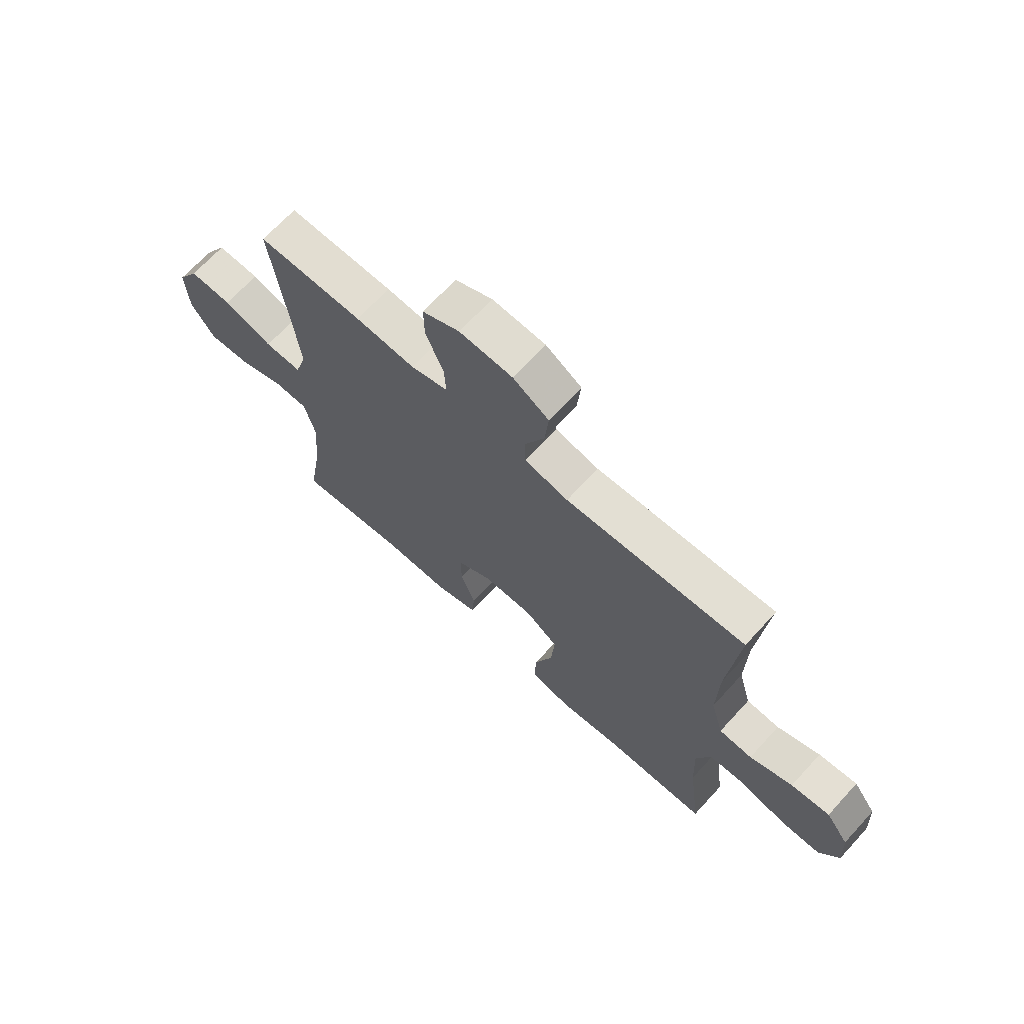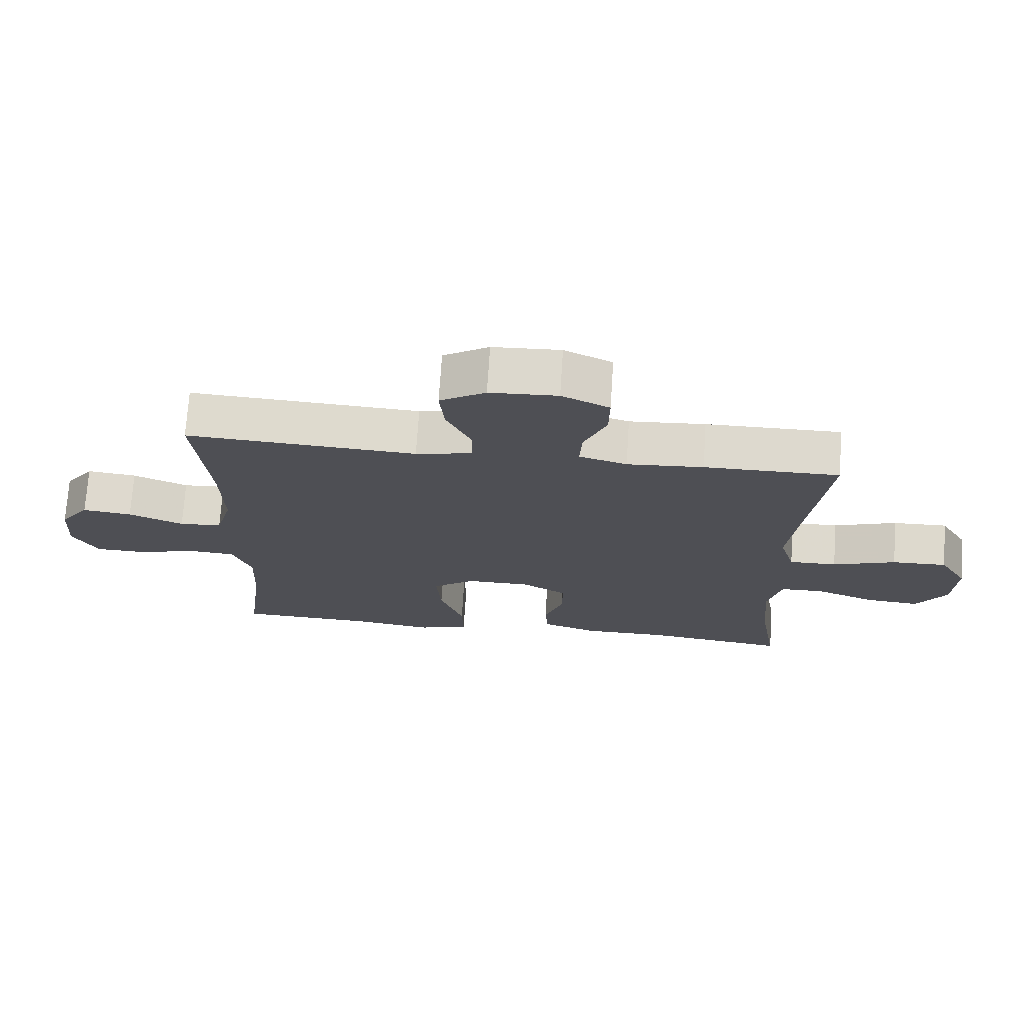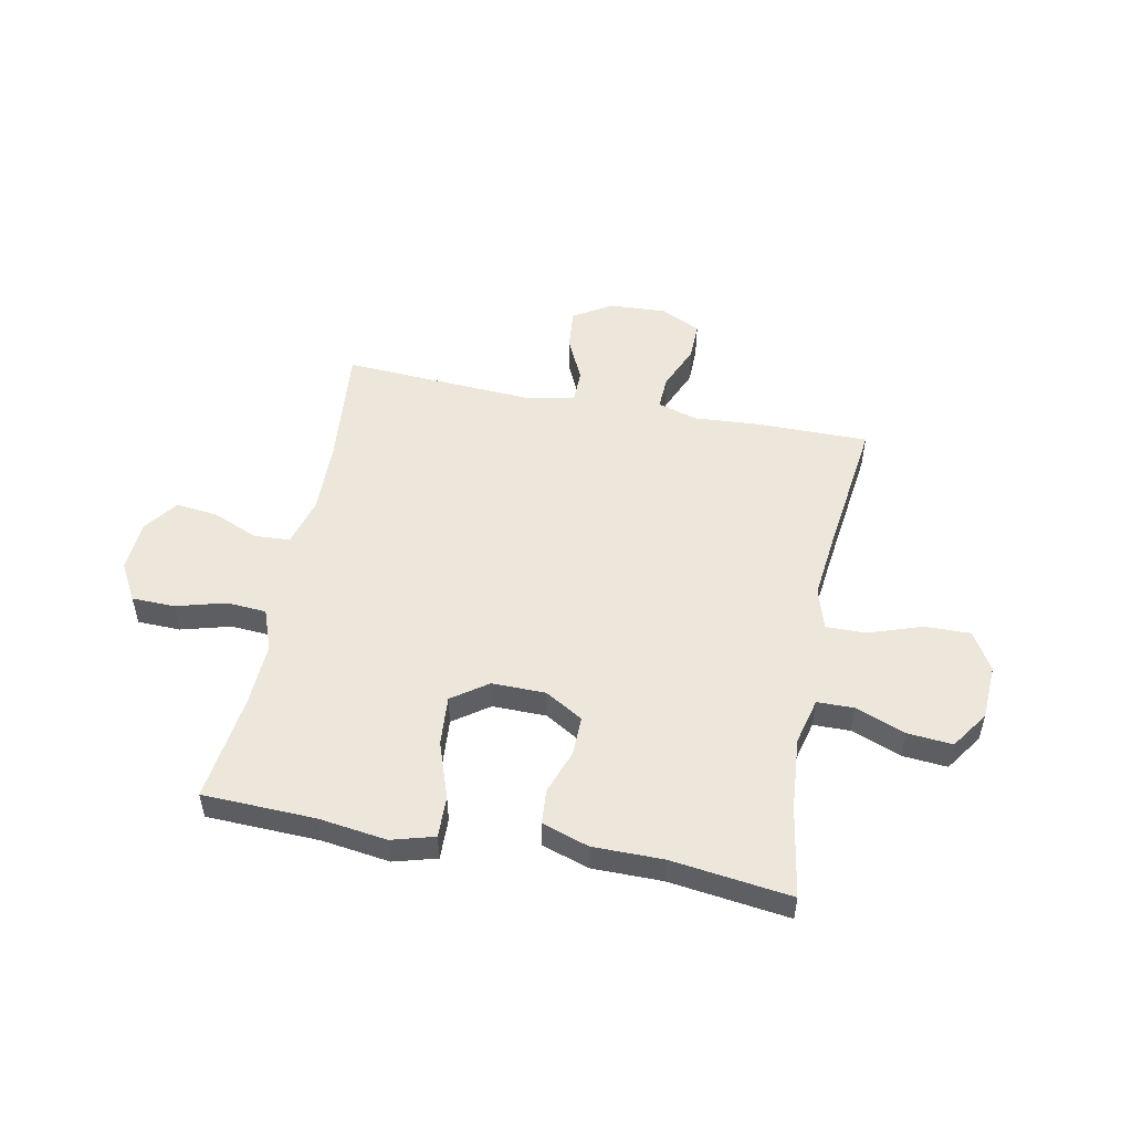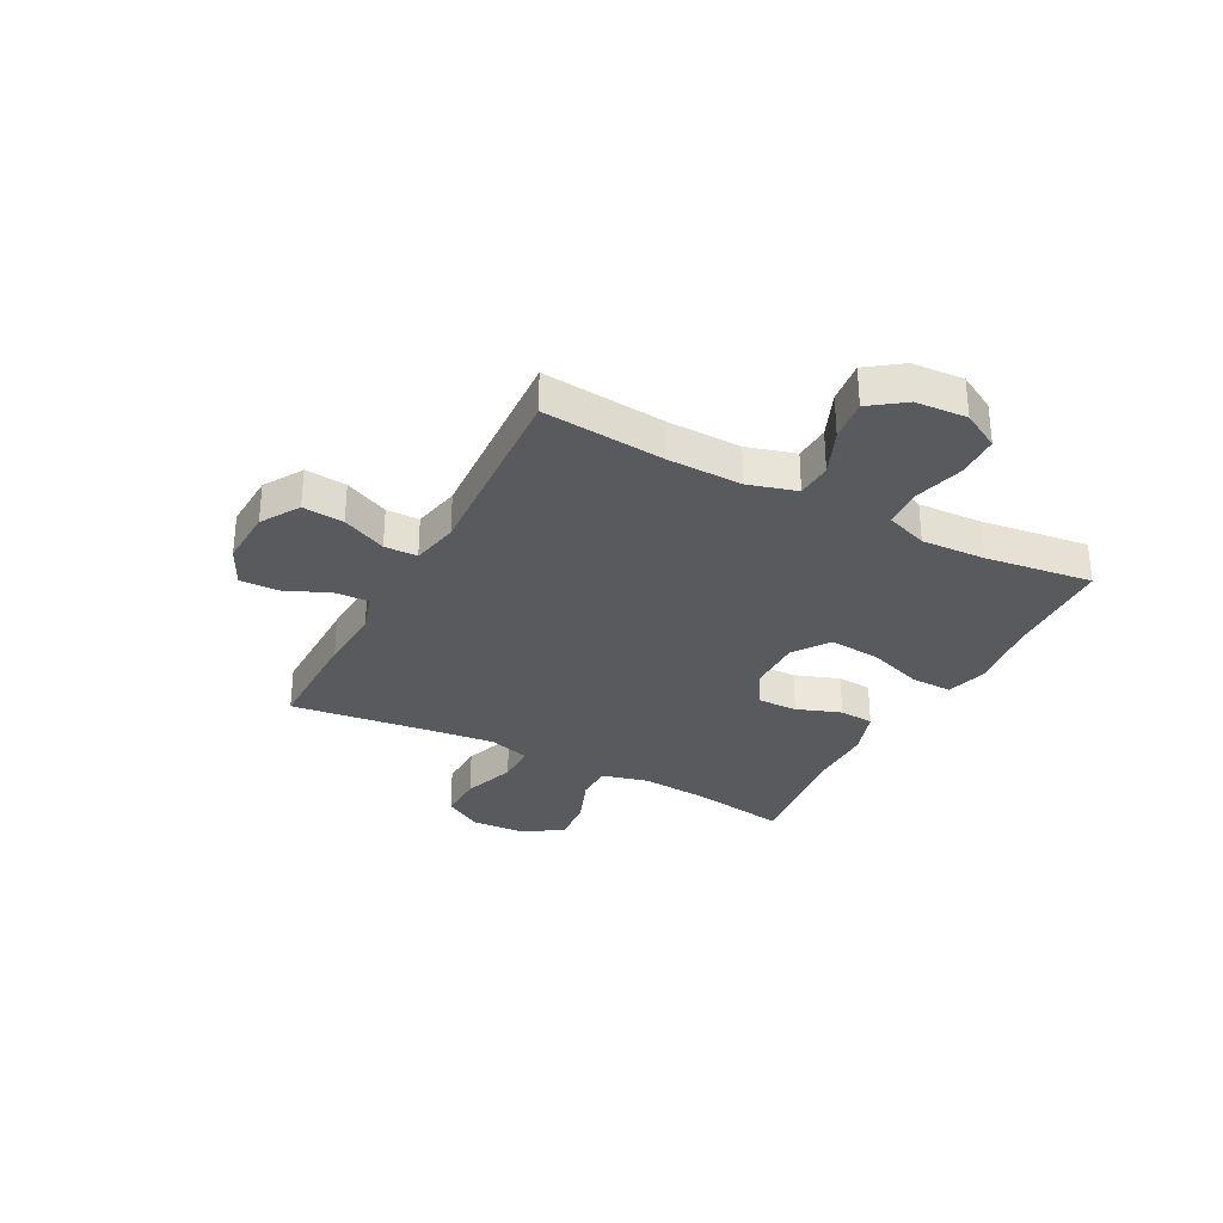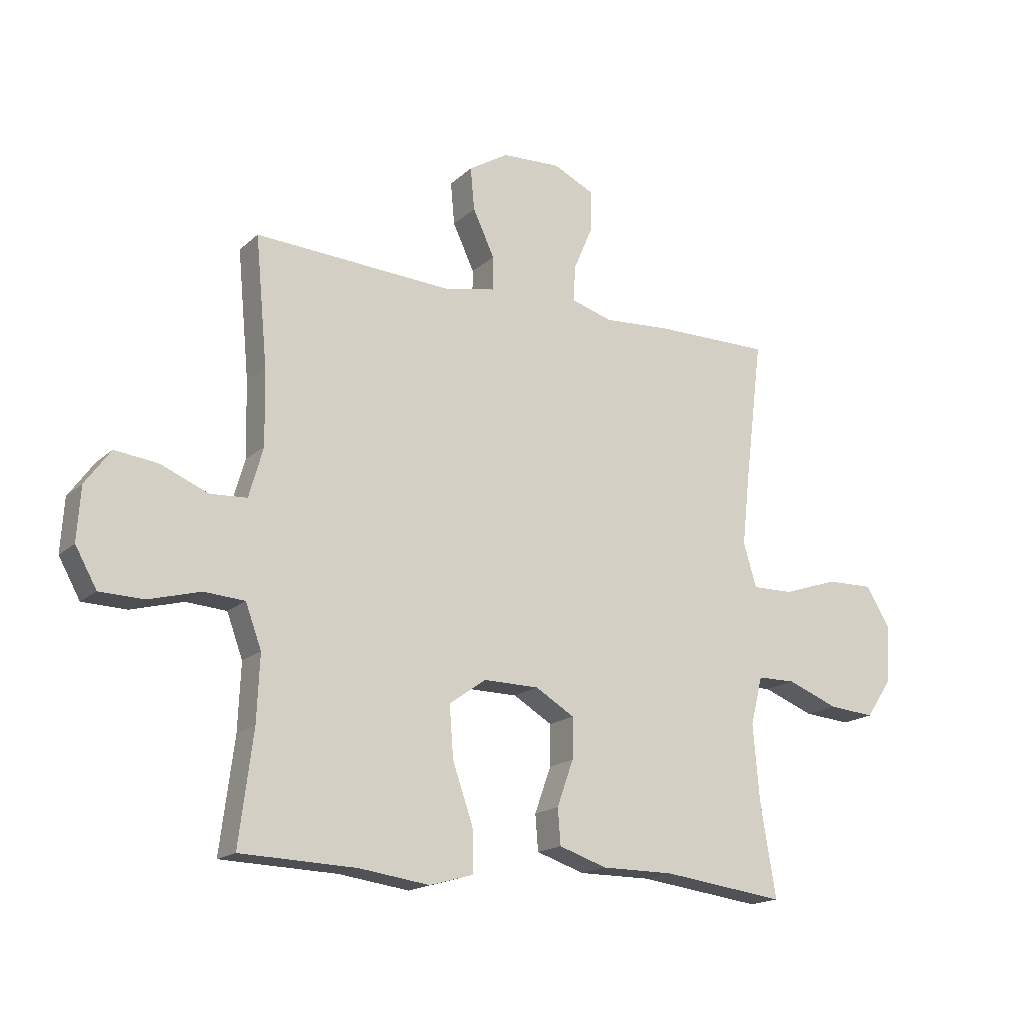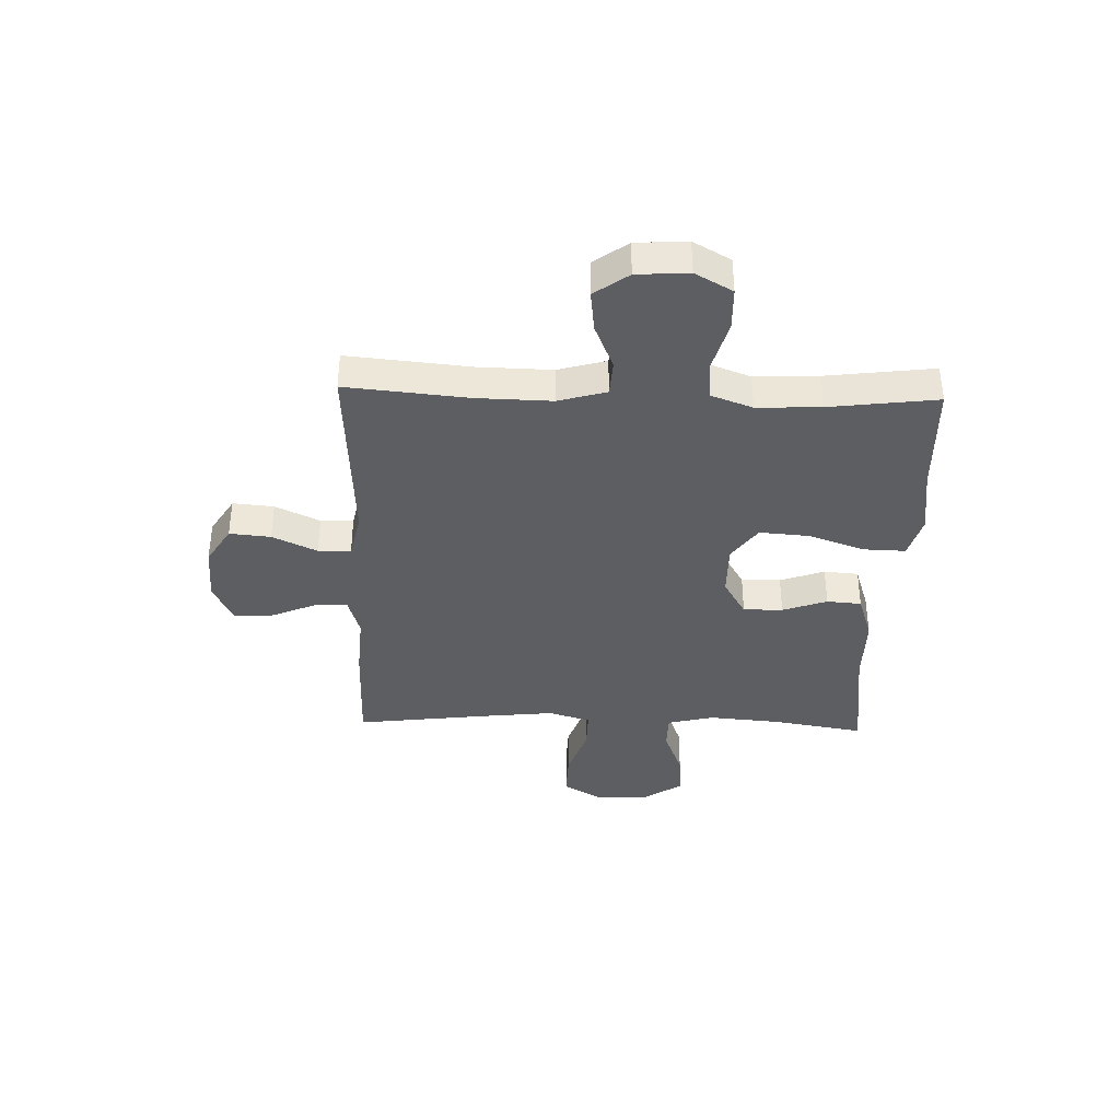
<metadata>
{"format":"obj","ext":"obj","renderer":"f3d","projection":"perspective","resolution":1024,"background":"white","views":[{"elev":68.3,"azim":42.5,"up":"+Z"},{"elev":71.7,"azim":-176.3,"up":"+Z"},{"elev":51.8,"azim":-168.8,"up":"+Y"},{"elev":-31.2,"azim":62.3,"up":"+Y"},{"elev":-17.2,"azim":149.3,"up":"+Z"},{"elev":-37.7,"azim":88.2,"up":"+Y"}]}
</metadata>
<code>
v -0.5 0.07 0.5
v -0.293 0.07 0.499
v -0.176 0.07 0.491
v -0.103 0.07 0.513
v -0.106 0.07 0.575
v -0.141 0.07 0.657
v -0.142 0.07 0.727
v -0.069 0.07 0.762
v 0.035 0.07 0.757
v 0.105 0.07 0.714
v 0.098 0.07 0.639
v 0.06 0.07 0.558
v 0.061 0.07 0.498
v 0.147 0.07 0.48
v 0.5 0.07 0.5
v 0.479 0.07 0.277
v 0.476 0.07 0.142
v 0.501 0.07 0.054
v 0.566 0.07 0.05
v 0.65 0.07 0.085
v 0.726 0.07 0.094
v 0.771 0.07 0.032
v 0.777 0.07 -0.062
v 0.739 0.07 -0.13
v 0.661 0.07 -0.132
v 0.57 0.07 -0.107
v 0.498 0.07 -0.112
v 0.47 0.07 -0.188
v 0.475 0.07 -0.304
v 0.5 0.07 -0.5
v 0.295 0.07 -0.507
v 0.171 0.07 -0.524
v 0.093 0.07 -0.502
v 0.095 0.07 -0.426
v 0.131 0.07 -0.323
v 0.138 0.07 -0.232
v 0.073 0.07 -0.186
v -0.025 0.07 -0.187
v -0.094 0.07 -0.228
v -0.093 0.07 -0.3
v -0.064 0.07 -0.381
v -0.069 0.07 -0.444
v -0.154 0.07 -0.472
v -0.282 0.07 -0.472
v -0.5 0.07 -0.5
v -0.472 0.07 -0.333
v -0.461 0.07 -0.201
v -0.482 0.07 -0.116
v -0.549 0.07 -0.115
v -0.64 0.07 -0.15
v -0.722 0.07 -0.157
v -0.769 0.07 -0.088
v -0.774 0.07 0.013
v -0.732 0.07 0.083
v -0.648 0.07 0.081
v -0.551 0.07 0.048
v -0.478 0.07 0.047
v -0.455 0.07 0.124
v -0.468 0.07 0.243
v -0.5 0 0.5
v -0.293 0 0.499
v -0.176 0 0.491
v -0.103 0 0.513
v -0.106 0 0.575
v -0.141 0 0.657
v -0.142 0 0.727
v -0.069 0 0.762
v 0.035 0 0.757
v 0.105 0 0.714
v 0.098 0 0.639
v 0.06 0 0.558
v 0.061 0 0.498
v 0.147 0 0.48
v 0.5 0 0.5
v 0.479 0 0.277
v 0.476 0 0.142
v 0.501 0 0.054
v 0.566 0 0.05
v 0.65 0 0.085
v 0.726 0 0.094
v 0.771 0 0.032
v 0.777 0 -0.062
v 0.739 0 -0.13
v 0.661 0 -0.132
v 0.57 0 -0.107
v 0.498 0 -0.112
v 0.47 0 -0.188
v 0.475 0 -0.304
v 0.5 0 -0.5
v 0.295 0 -0.507
v 0.171 0 -0.524
v 0.093 0 -0.502
v 0.095 0 -0.426
v 0.131 0 -0.323
v 0.138 0 -0.232
v 0.073 0 -0.186
v -0.025 0 -0.187
v -0.094 0 -0.228
v -0.093 0 -0.3
v -0.064 0 -0.381
v -0.069 0 -0.444
v -0.154 0 -0.472
v -0.282 0 -0.472
v -0.5 0 -0.5
v -0.472 0 -0.333
v -0.461 0 -0.201
v -0.482 0 -0.116
v -0.549 0 -0.115
v -0.64 0 -0.15
v -0.722 0 -0.157
v -0.769 0 -0.088
v -0.774 0 0.013
v -0.732 0 0.083
v -0.648 0 0.081
v -0.551 0 0.048
v -0.478 0 0.047
v -0.455 0 0.124
v -0.468 0 0.243
f 54 55 56
f 53 54 56
f 52 53 56
f 51 52 56
f 50 51 56
f 49 50 56
f 48 49 56 57
f 47 48 57 58
f 44 45 46
f 44 46 47
f 43 44 47
f 42 43 47
f 41 42 47
f 40 41 47
f 39 40 47 58
f 33 34 35
f 32 33 35
f 31 32 35
f 31 35 36
f 30 31 36
f 29 30 36
f 28 29 36 37
f 24 25 26
f 23 24 26
f 22 23 26
f 21 22 26
f 20 21 26
f 19 20 26
f 18 19 26 27
f 27 28 37
f 18 27 37
f 17 18 37
f 14 15 16
f 17 37 38
f 16 17 38
f 14 16 38
f 13 14 38
f 10 11 12
f 9 10 12
f 8 9 12
f 7 8 12
f 6 7 12
f 5 6 12
f 59 1 2 3
f 59 3 4
f 58 59 4
f 39 58 4
f 38 39 4
f 12 13 38
f 5 12 38
f 4 5 38
f 115 114 113
f 115 113 112
f 115 112 111
f 115 111 110
f 115 110 109
f 115 109 108
f 116 115 108 107
f 117 116 107 106
f 105 104 103
f 106 105 103
f 106 103 102
f 106 102 101
f 106 101 100
f 106 100 99
f 117 106 99 98
f 94 93 92
f 94 92 91
f 94 91 90
f 95 94 90
f 95 90 89
f 95 89 88
f 96 95 88 87
f 85 84 83
f 85 83 82
f 85 82 81
f 85 81 80
f 85 80 79
f 85 79 78
f 86 85 78 77
f 96 87 86
f 96 86 77
f 96 77 76
f 75 74 73
f 97 96 76
f 97 76 75
f 97 75 73
f 97 73 72
f 71 70 69
f 71 69 68
f 71 68 67
f 71 67 66
f 71 66 65
f 71 65 64
f 62 61 60 118
f 63 62 118
f 63 118 117
f 63 117 98
f 63 98 97
f 97 72 71
f 97 71 64
f 97 64 63
f 1 60 61 2
f 2 61 62 3
f 3 62 63 4
f 4 63 64 5
f 5 64 65 6
f 6 65 66 7
f 7 66 67 8
f 8 67 68 9
f 9 68 69 10
f 10 69 70 11
f 11 70 71 12
f 12 71 72 13
f 13 72 73 14
f 14 73 74 15
f 15 74 75 16
f 16 75 76 17
f 17 76 77 18
f 18 77 78 19
f 19 78 79 20
f 20 79 80 21
f 21 80 81 22
f 22 81 82 23
f 23 82 83 24
f 24 83 84 25
f 25 84 85 26
f 26 85 86 27
f 27 86 87 28
f 28 87 88 29
f 29 88 89 30
f 30 89 90 31
f 31 90 91 32
f 32 91 92 33
f 33 92 93 34
f 34 93 94 35
f 35 94 95 36
f 36 95 96 37
f 37 96 97 38
f 38 97 98 39
f 39 98 99 40
f 40 99 100 41
f 41 100 101 42
f 42 101 102 43
f 43 102 103 44
f 44 103 104 45
f 45 104 105 46
f 46 105 106 47
f 47 106 107 48
f 48 107 108 49
f 49 108 109 50
f 50 109 110 51
f 51 110 111 52
f 52 111 112 53
f 53 112 113 54
f 54 113 114 55
f 55 114 115 56
f 56 115 116 57
f 57 116 117 58
f 58 117 118 59
f 59 118 60 1

</code>
